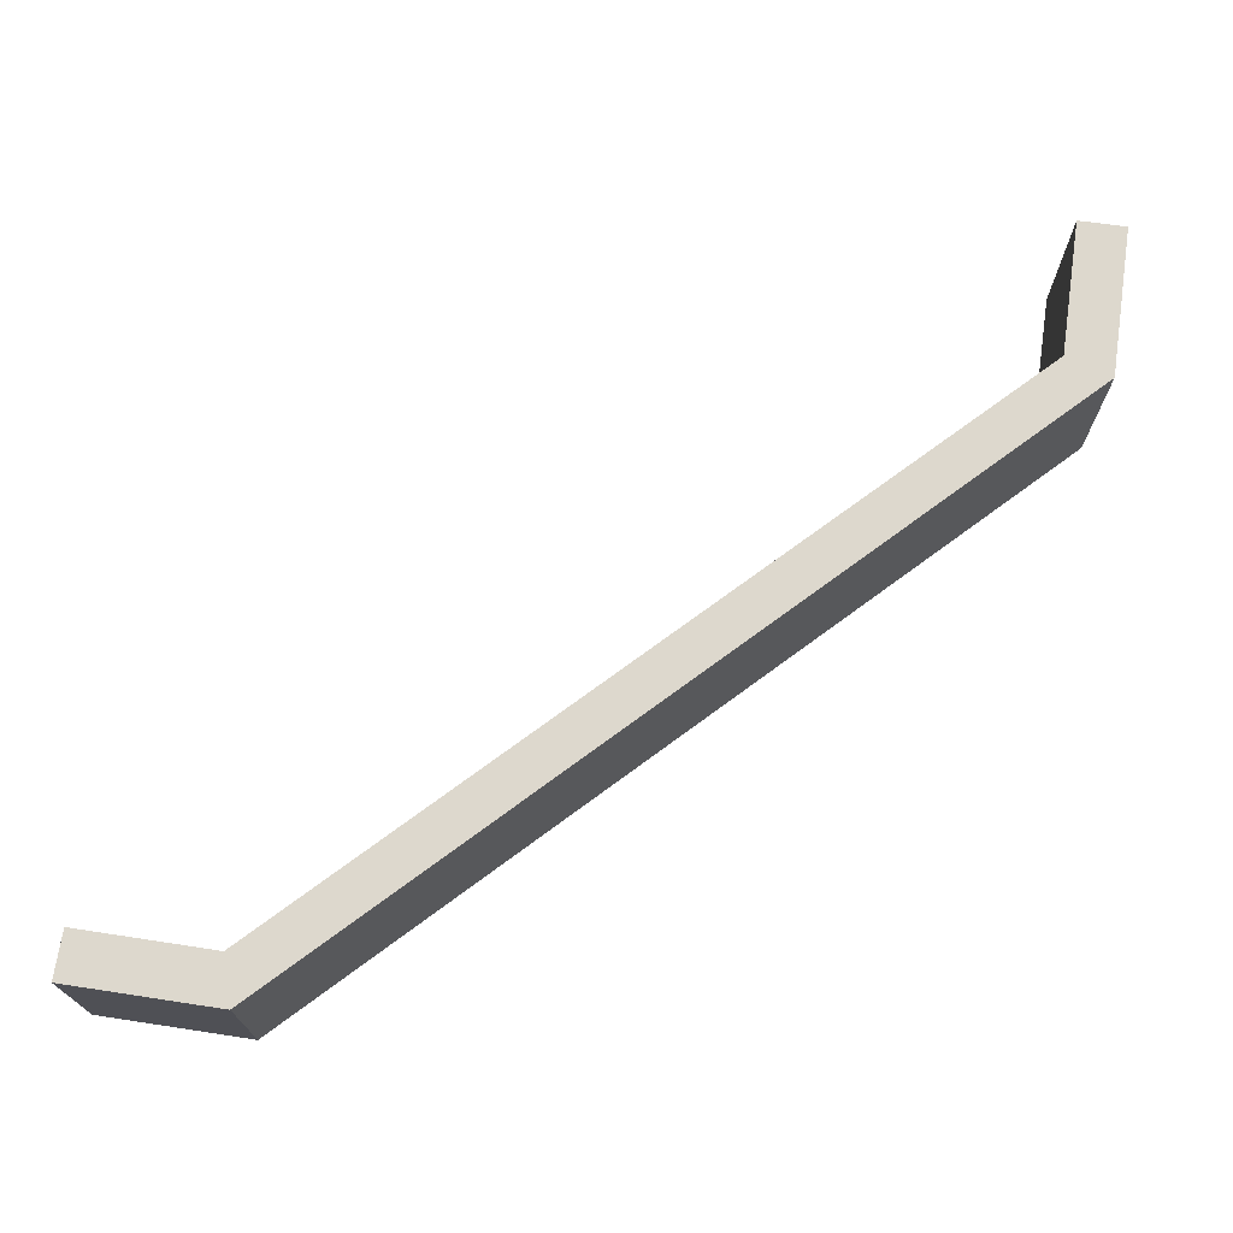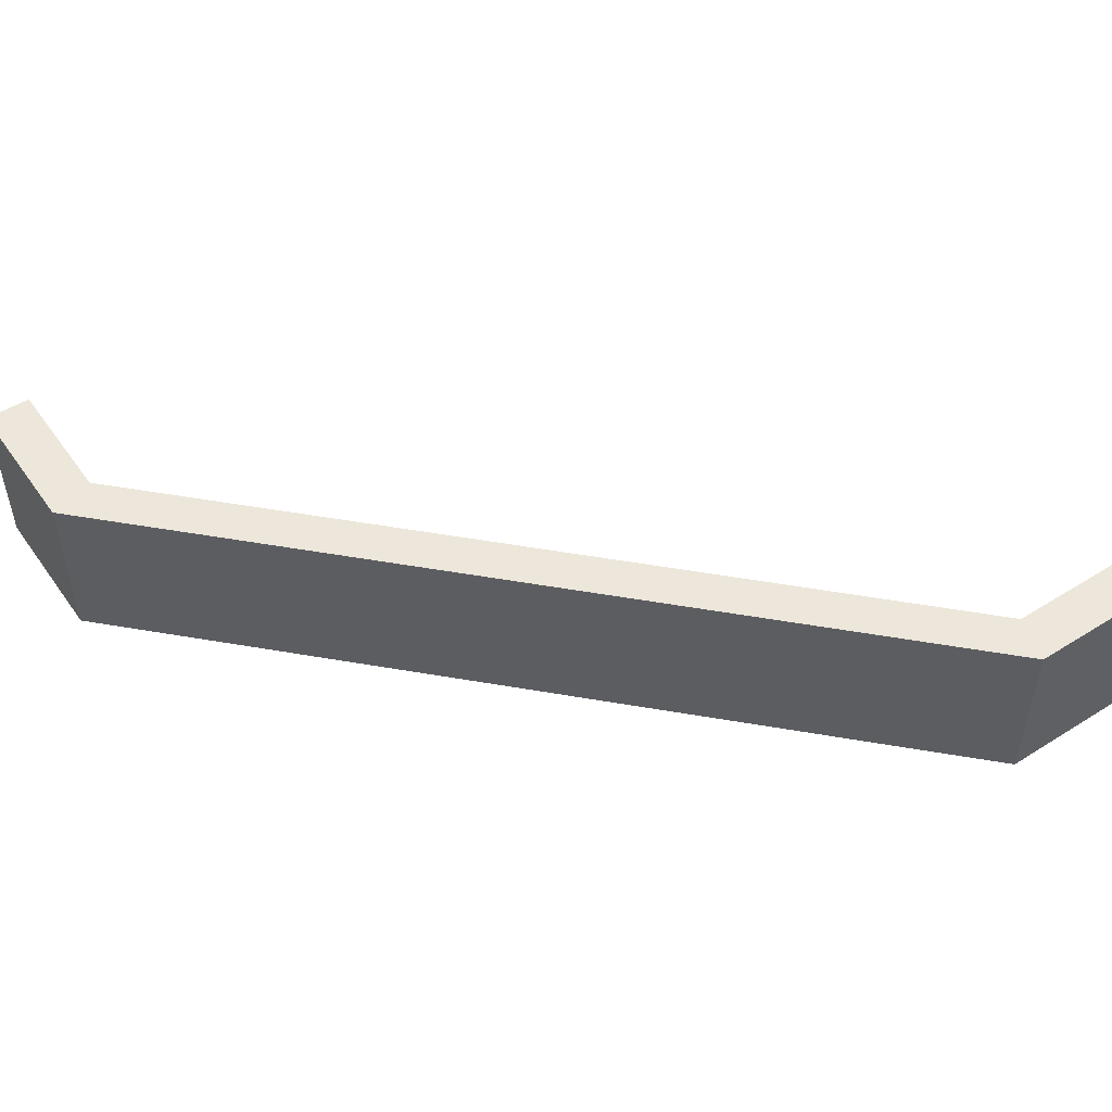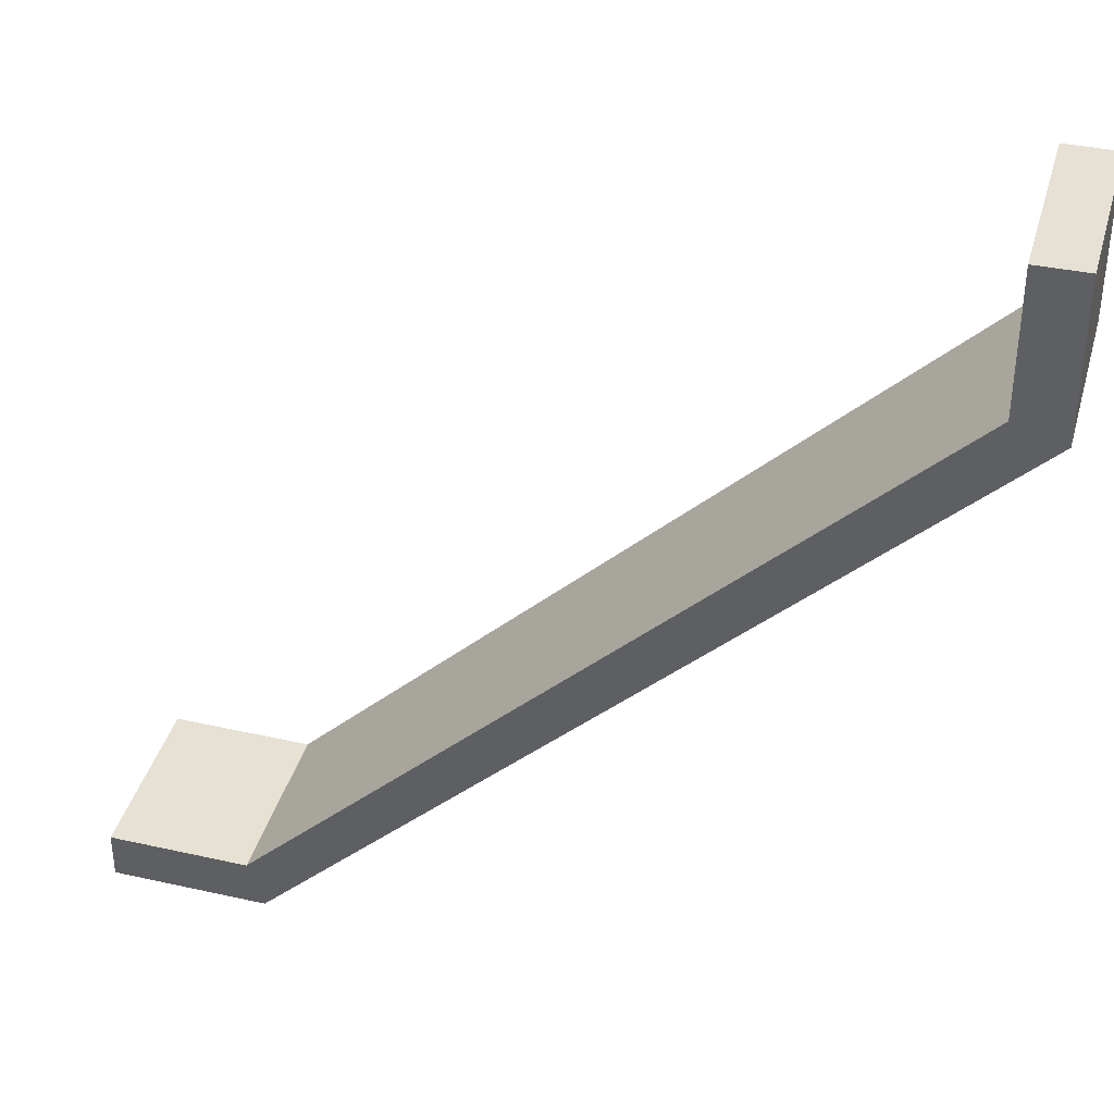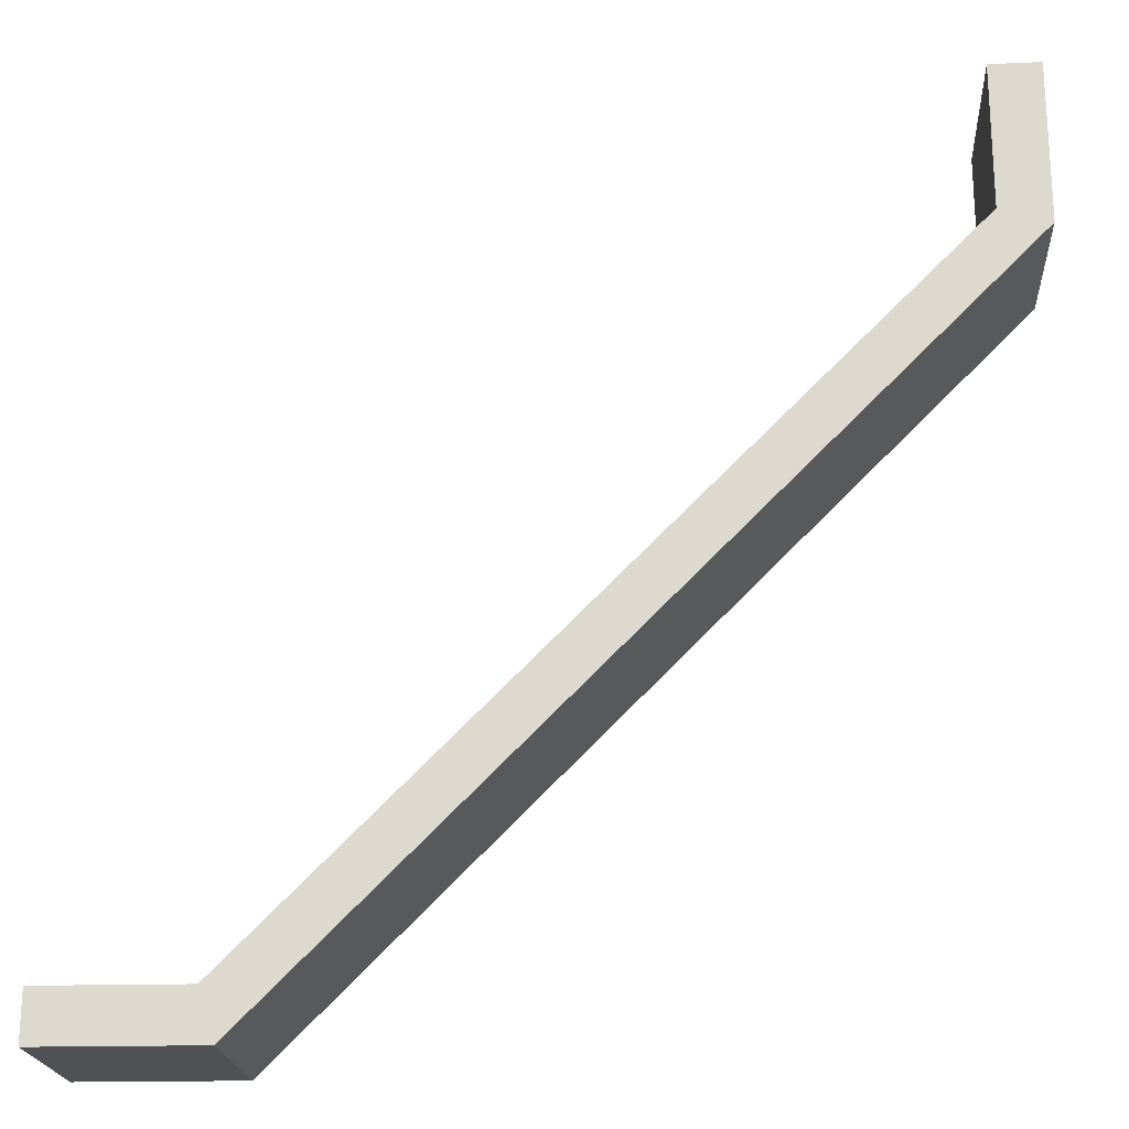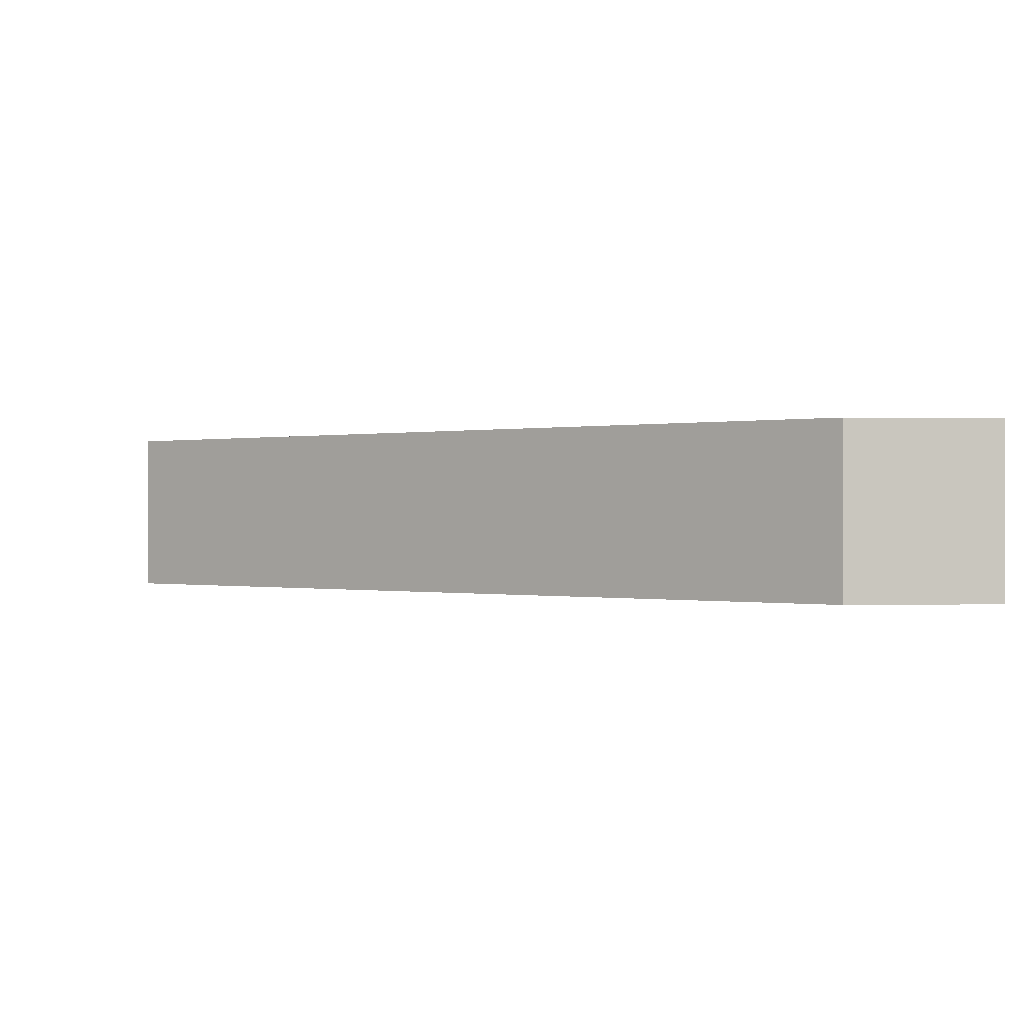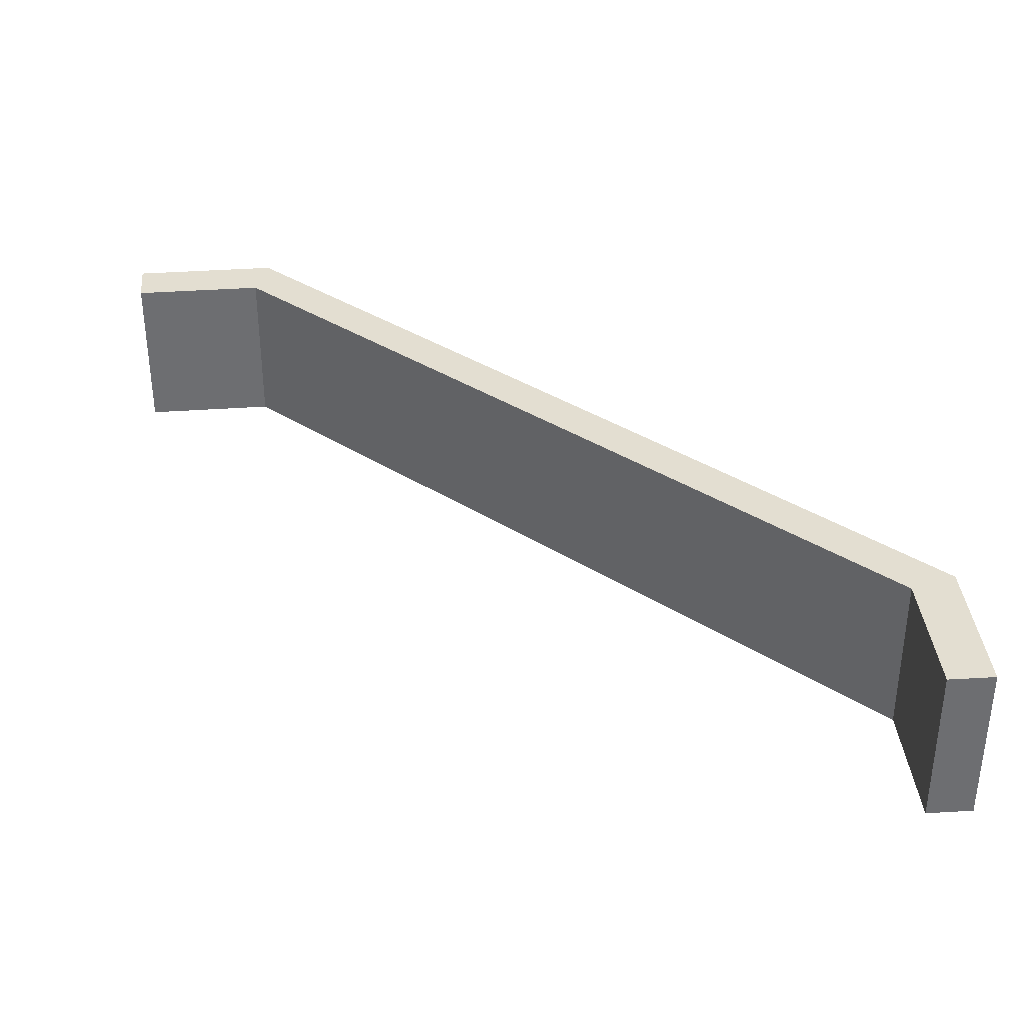
<metadata>
{"format":"obj","ext":"obj","renderer":"f3d","projection":"perspective","resolution":1024,"background":"white","views":[{"elev":72.1,"azim":-171.5,"up":"+Y"},{"elev":50.3,"azim":-124.2,"up":"+Y"},{"elev":39.5,"azim":-164.5,"up":"+Z"},{"elev":-19.7,"azim":-176.3,"up":"+Z"},{"elev":-0.1,"azim":-95.4,"up":"+Y"},{"elev":36.0,"azim":85.0,"up":"+Y"}]}
</metadata>
<code>
g default
v -67.08 11.09 -32.72
v -64.73 11.09 -31.99
v -67.08 19.52 -32.72
v -64.73 19.52 -31.99
v -33.56 19.52 -66.24
v -32.83 19.52 -63.89
v -33.56 11.09 -66.24
v -32.83 11.09 -63.89
v -67.03 11.09 -25.2
v -64.68 11.09 -25.23
v -64.68 19.52 -25.23
v -67.03 19.52 -25.2
v -26.05 19.52 -66.22
v -26.07 19.52 -63.87
v -26.07 11.09 -63.87
v -26.05 11.09 -66.22
g polySurface1 levelone:polySurface1
f 9 10 11 12
f 3 4 6 5
f 13 14 15 16
f 7 8 2 1
f 2 8 6 4
f 7 1 3 5
f 1 2 10 9
f 2 4 11 10
f 4 3 12 11
f 3 1 9 12
f 5 6 14 13
f 6 8 15 14
f 8 7 16 15
f 7 5 13 16

</code>
